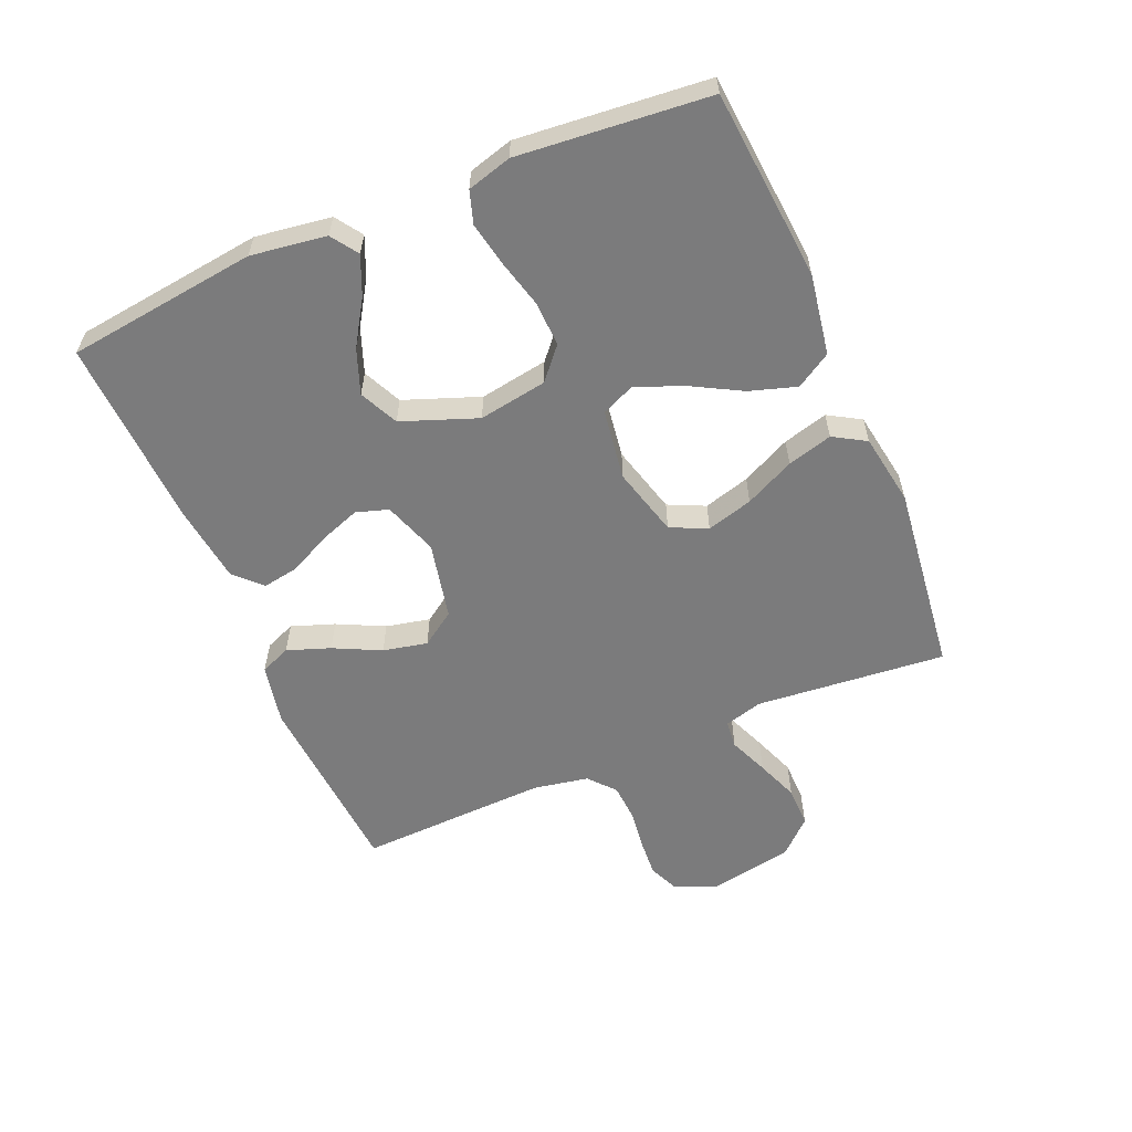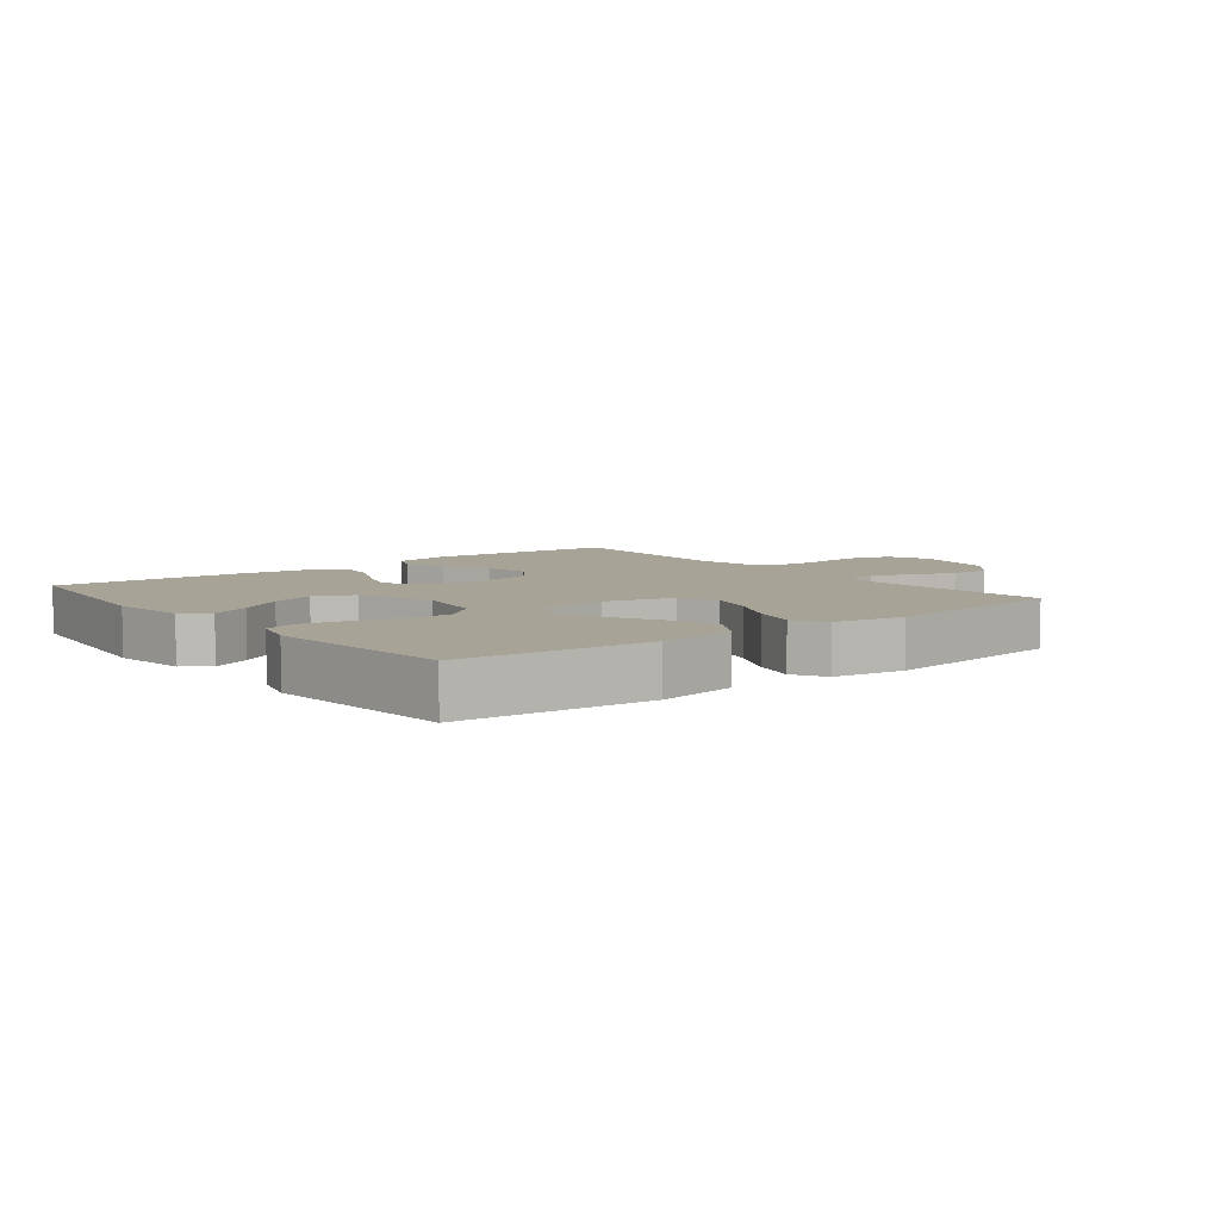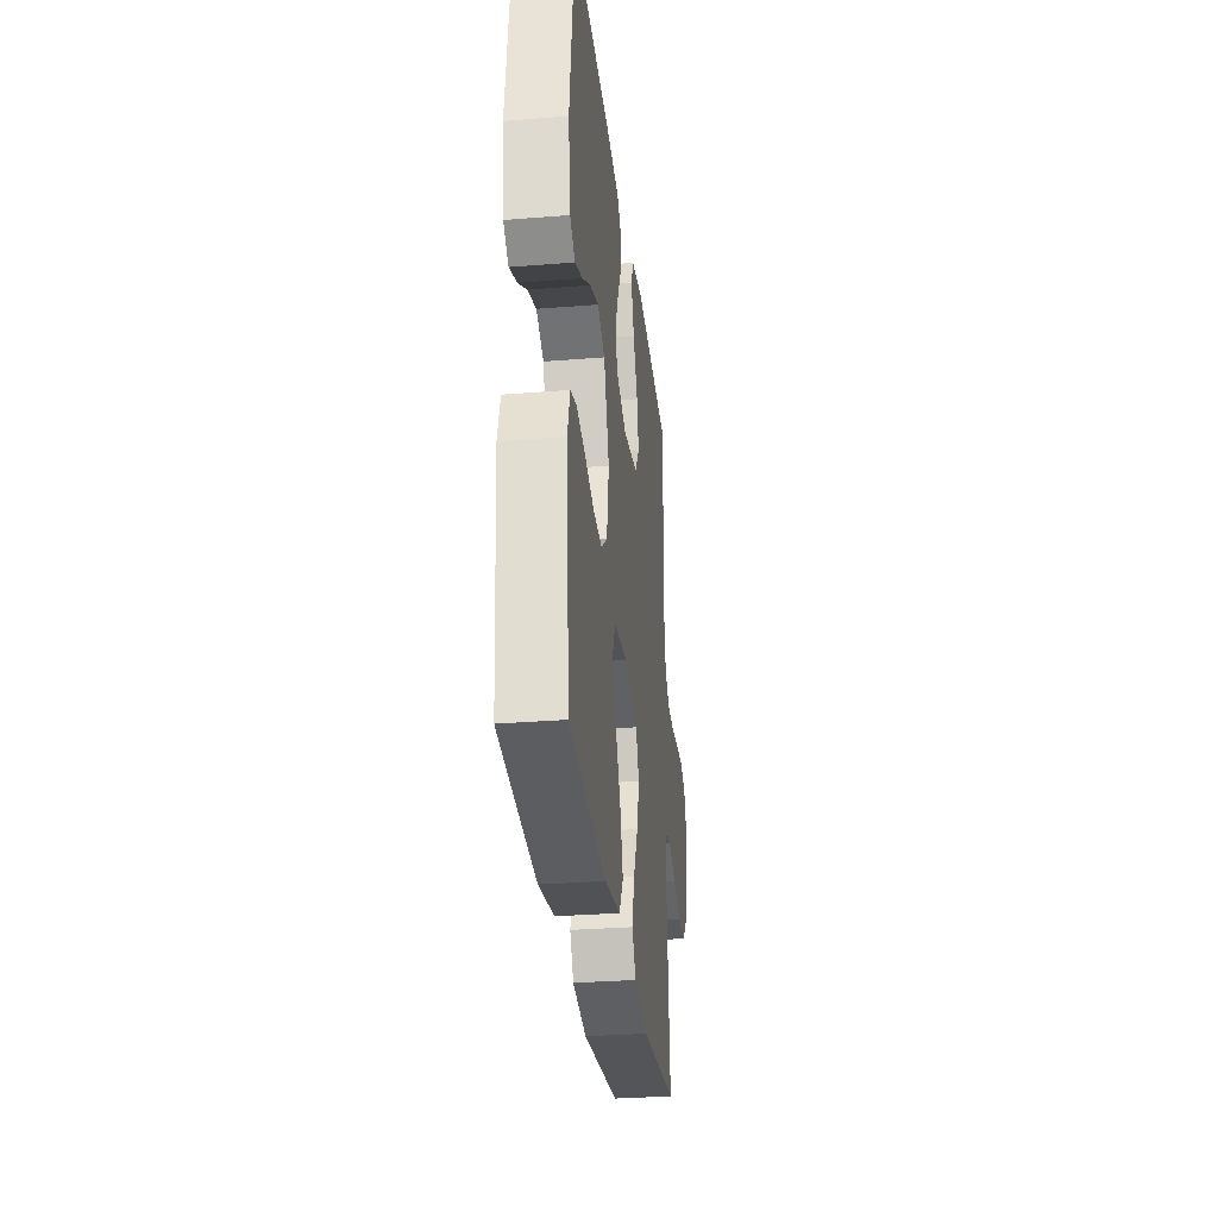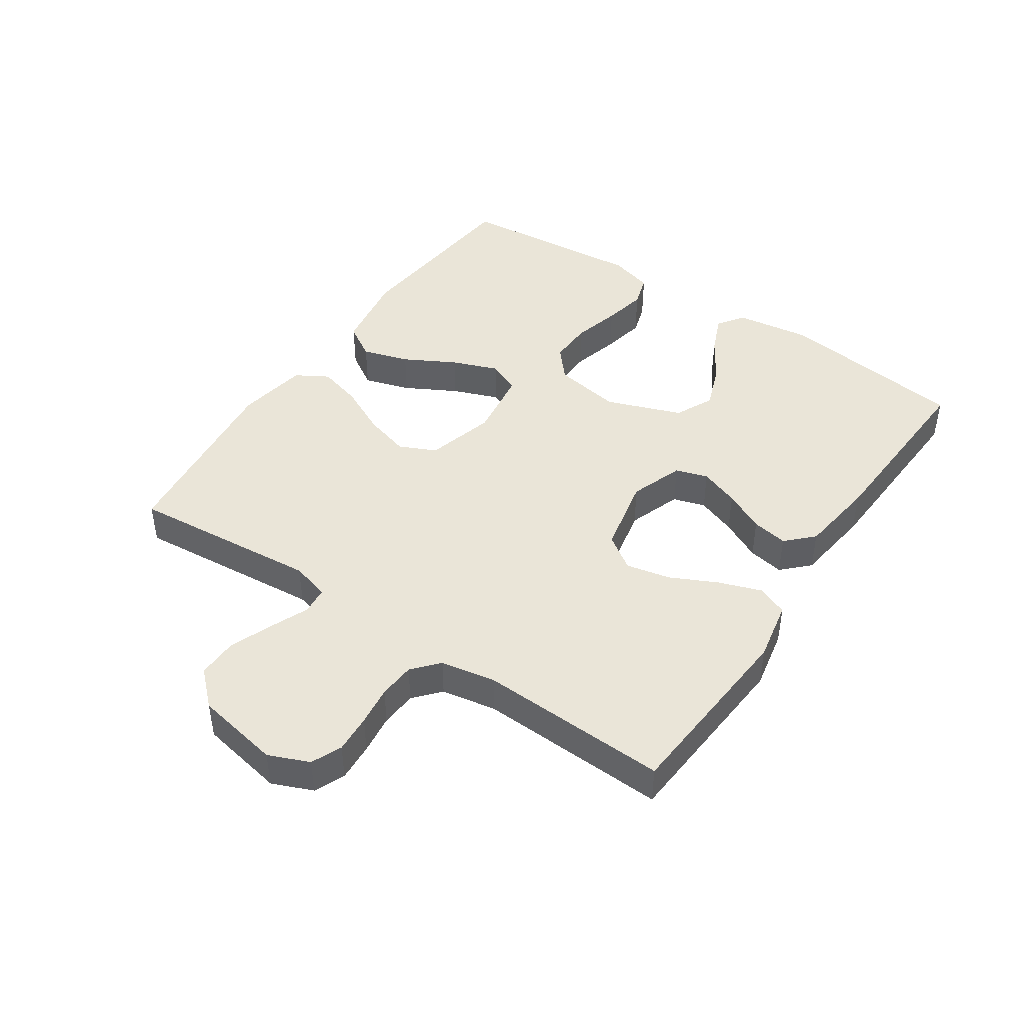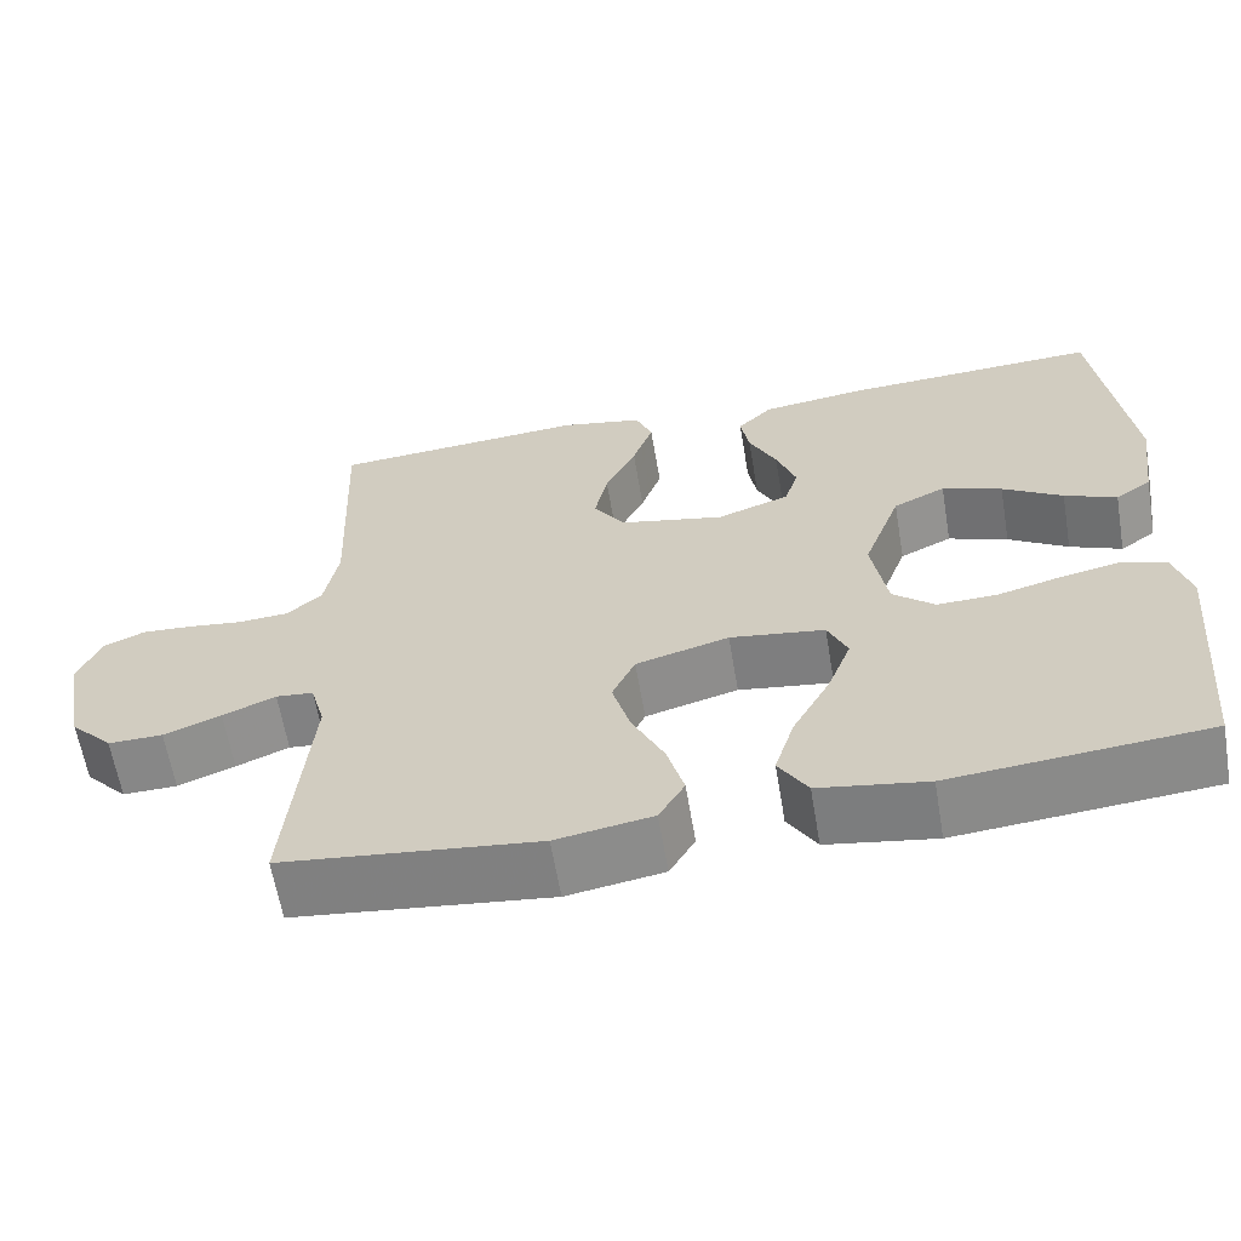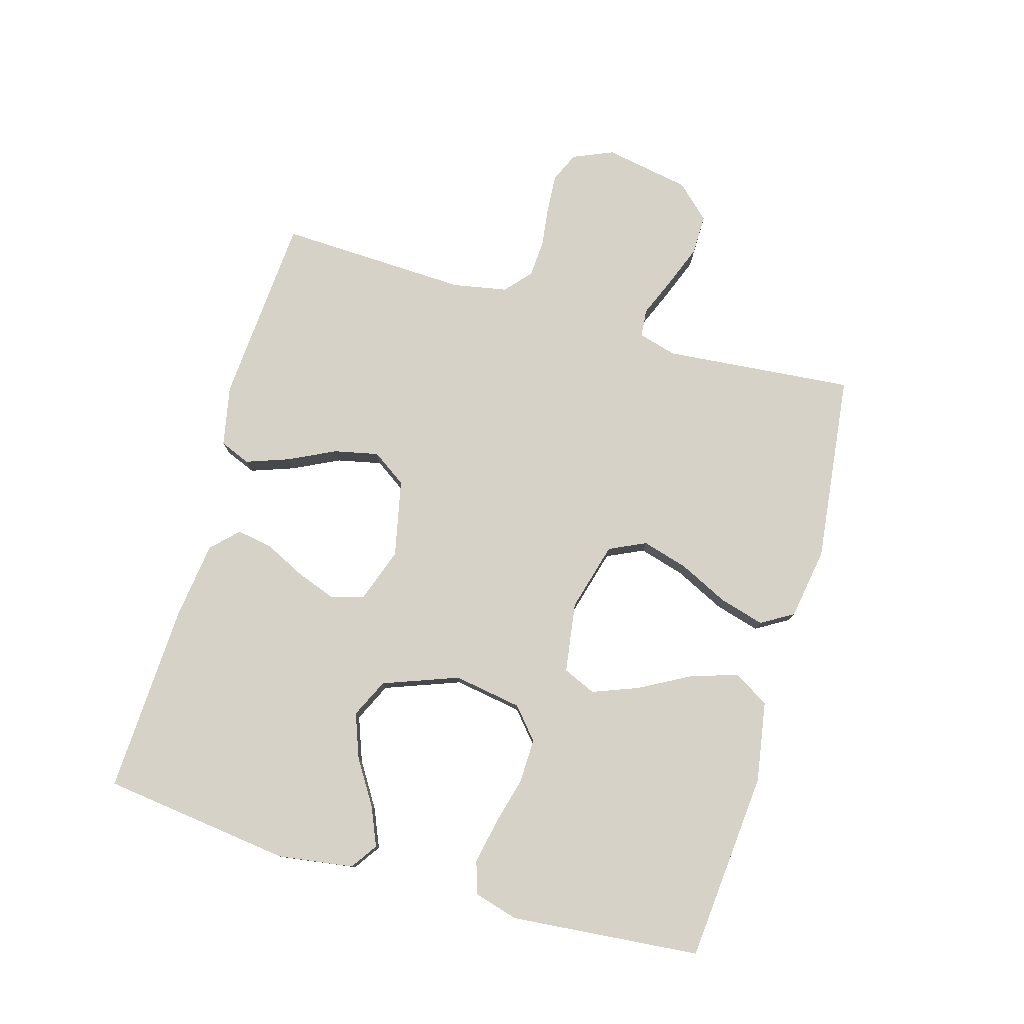
<metadata>
{"format":"obj","ext":"obj","renderer":"f3d","projection":"perspective","resolution":1024,"background":"white","views":[{"elev":-58.5,"azim":112.9,"up":"+Y"},{"elev":6.7,"azim":141.7,"up":"+Y"},{"elev":-30.6,"azim":96.6,"up":"+Z"},{"elev":44.5,"azim":-55.9,"up":"+Y"},{"elev":-62.1,"azim":9.6,"up":"+Z"},{"elev":78.5,"azim":106.0,"up":"+Y"}]}
</metadata>
<code>
v 0.5 0.07 -0.5
v 0.2 0.07 -0.527
v 0.073 0.07 -0.506
v 0.039 0.07 -0.451
v 0.062 0.07 -0.377
v 0.106 0.07 -0.296
v 0.134 0.07 -0.223
v 0.111 0.07 -0.171
v 0 0.07 -0.155
v -0.109 0.07 -0.185
v -0.136 0.07 -0.243
v -0.115 0.07 -0.316
v -0.077 0.07 -0.394
v -0.057 0.07 -0.465
v -0.087 0.07 -0.516
v -0.2 0.07 -0.535
v -0.5 0.07 -0.5
v -0.473 0.07 -0.2
v -0.49 0.07 -0.139
v -0.534 0.07 -0.135
v -0.596 0.07 -0.161
v -0.663 0.07 -0.187
v -0.727 0.07 -0.188
v -0.777 0.07 -0.135
v -0.802 0.07 0
v -0.775 0.07 0.064
v -0.727 0.07 0.085
v -0.666 0.07 0.081
v -0.603 0.07 0.073
v -0.545 0.07 0.077
v -0.504 0.07 0.113
v -0.488 0.07 0.2
v -0.5 0.07 0.5
v -0.2 0.07 0.522
v -0.104 0.07 0.503
v -0.084 0.07 0.455
v -0.108 0.07 0.387
v -0.144 0.07 0.313
v -0.159 0.07 0.243
v -0.122 0.07 0.189
v 0 0.07 0.163
v 0.085 0.07 0.193
v 0.101 0.07 0.244
v 0.078 0.07 0.307
v 0.046 0.07 0.372
v 0.036 0.07 0.429
v 0.077 0.07 0.47
v 0.2 0.07 0.486
v 0.5 0.07 0.5
v 0.538 0.07 0.2
v 0.521 0.07 0.081
v 0.479 0.07 0.052
v 0.418 0.07 0.078
v 0.348 0.07 0.122
v 0.278 0.07 0.148
v 0.217 0.07 0.119
v 0.173 0.07 0
v 0.191 0.07 -0.108
v 0.24 0.07 -0.15
v 0.31 0.07 -0.148
v 0.386 0.07 -0.128
v 0.456 0.07 -0.114
v 0.507 0.07 -0.13
v 0.527 0.07 -0.2
v 0.5 0 -0.5
v 0.2 0 -0.527
v 0.073 0 -0.506
v 0.039 0 -0.451
v 0.062 0 -0.377
v 0.106 0 -0.296
v 0.134 0 -0.223
v 0.111 0 -0.171
v 0 0 -0.155
v -0.109 0 -0.185
v -0.136 0 -0.243
v -0.115 0 -0.316
v -0.077 0 -0.394
v -0.057 0 -0.465
v -0.087 0 -0.516
v -0.2 0 -0.535
v -0.5 0 -0.5
v -0.473 0 -0.2
v -0.49 0 -0.139
v -0.534 0 -0.135
v -0.596 0 -0.161
v -0.663 0 -0.187
v -0.727 0 -0.188
v -0.777 0 -0.135
v -0.802 0 0
v -0.775 0 0.064
v -0.727 0 0.085
v -0.666 0 0.081
v -0.603 0 0.073
v -0.545 0 0.077
v -0.504 0 0.113
v -0.488 0 0.2
v -0.5 0 0.5
v -0.2 0 0.522
v -0.104 0 0.503
v -0.084 0 0.455
v -0.108 0 0.387
v -0.144 0 0.313
v -0.159 0 0.243
v -0.122 0 0.189
v 0 0 0.163
v 0.085 0 0.193
v 0.101 0 0.244
v 0.078 0 0.307
v 0.046 0 0.372
v 0.036 0 0.429
v 0.077 0 0.47
v 0.2 0 0.486
v 0.5 0 0.5
v 0.538 0 0.2
v 0.521 0 0.081
v 0.479 0 0.052
v 0.418 0 0.078
v 0.348 0 0.122
v 0.278 0 0.148
v 0.217 0 0.119
v 0.173 0 0
v 0.191 0 -0.108
v 0.24 0 -0.15
v 0.31 0 -0.148
v 0.386 0 -0.128
v 0.456 0 -0.114
v 0.507 0 -0.13
v 0.527 0 -0.2
f 60 61 62 63
f 60 63 64 1
f 51 52 53 54
f 51 54 55
f 50 51 55
f 49 50 55
f 48 49 55 56
f 44 45 46 47
f 43 44 47 48
f 42 43 48 56
f 35 36 37 38
f 35 38 39
f 32 33 34 35
f 31 32 35 39
f 30 31 39 40
f 26 27 28 29
f 24 25 26 29
f 24 29 30
f 20 21 22 23
f 20 23 24 30
f 15 16 17 18
f 15 18 19
f 12 13 14 15
f 11 12 15 19
f 10 11 19
f 9 10 19
f 3 4 5 6
f 3 6 7
f 2 3 7
f 59 60 1 2
f 58 59 2 7
f 57 58 7 8
f 41 42 56 57
f 41 57 8 9
f 20 30 40 41
f 9 19 20 41
f 127 126 125 124
f 65 128 127 124
f 118 117 116 115
f 119 118 115
f 119 115 114
f 119 114 113
f 120 119 113 112
f 111 110 109 108
f 112 111 108 107
f 120 112 107 106
f 102 101 100 99
f 103 102 99
f 99 98 97 96
f 103 99 96 95
f 104 103 95 94
f 93 92 91 90
f 93 90 89 88
f 94 93 88
f 87 86 85 84
f 94 88 87 84
f 82 81 80 79
f 83 82 79
f 79 78 77 76
f 83 79 76 75
f 83 75 74
f 83 74 73
f 70 69 68 67
f 71 70 67
f 71 67 66
f 66 65 124 123
f 71 66 123 122
f 72 71 122 121
f 121 120 106 105
f 73 72 121 105
f 105 104 94 84
f 105 84 83 73
f 1 65 66 2
f 2 66 67 3
f 3 67 68 4
f 4 68 69 5
f 5 69 70 6
f 6 70 71 7
f 7 71 72 8
f 8 72 73 9
f 9 73 74 10
f 10 74 75 11
f 11 75 76 12
f 12 76 77 13
f 13 77 78 14
f 14 78 79 15
f 15 79 80 16
f 16 80 81 17
f 17 81 82 18
f 18 82 83 19
f 19 83 84 20
f 20 84 85 21
f 21 85 86 22
f 22 86 87 23
f 23 87 88 24
f 24 88 89 25
f 25 89 90 26
f 26 90 91 27
f 27 91 92 28
f 28 92 93 29
f 29 93 94 30
f 30 94 95 31
f 31 95 96 32
f 32 96 97 33
f 33 97 98 34
f 34 98 99 35
f 35 99 100 36
f 36 100 101 37
f 37 101 102 38
f 38 102 103 39
f 39 103 104 40
f 40 104 105 41
f 41 105 106 42
f 42 106 107 43
f 43 107 108 44
f 44 108 109 45
f 45 109 110 46
f 46 110 111 47
f 47 111 112 48
f 48 112 113 49
f 49 113 114 50
f 50 114 115 51
f 51 115 116 52
f 52 116 117 53
f 53 117 118 54
f 54 118 119 55
f 55 119 120 56
f 56 120 121 57
f 57 121 122 58
f 58 122 123 59
f 59 123 124 60
f 60 124 125 61
f 61 125 126 62
f 62 126 127 63
f 63 127 128 64
f 64 128 65 1

</code>
